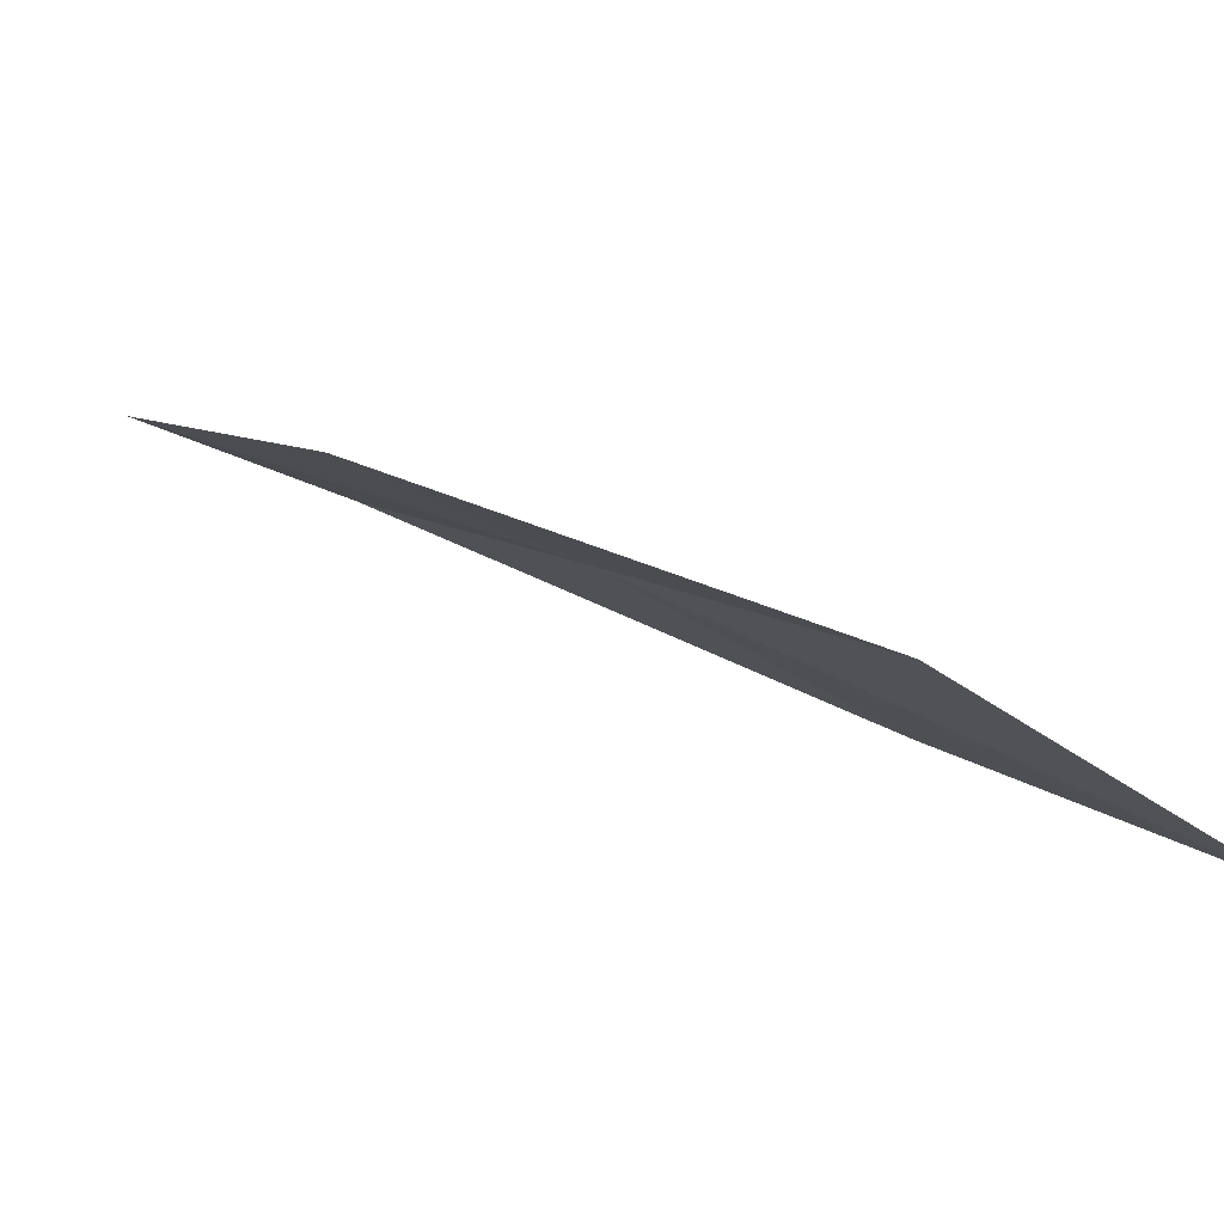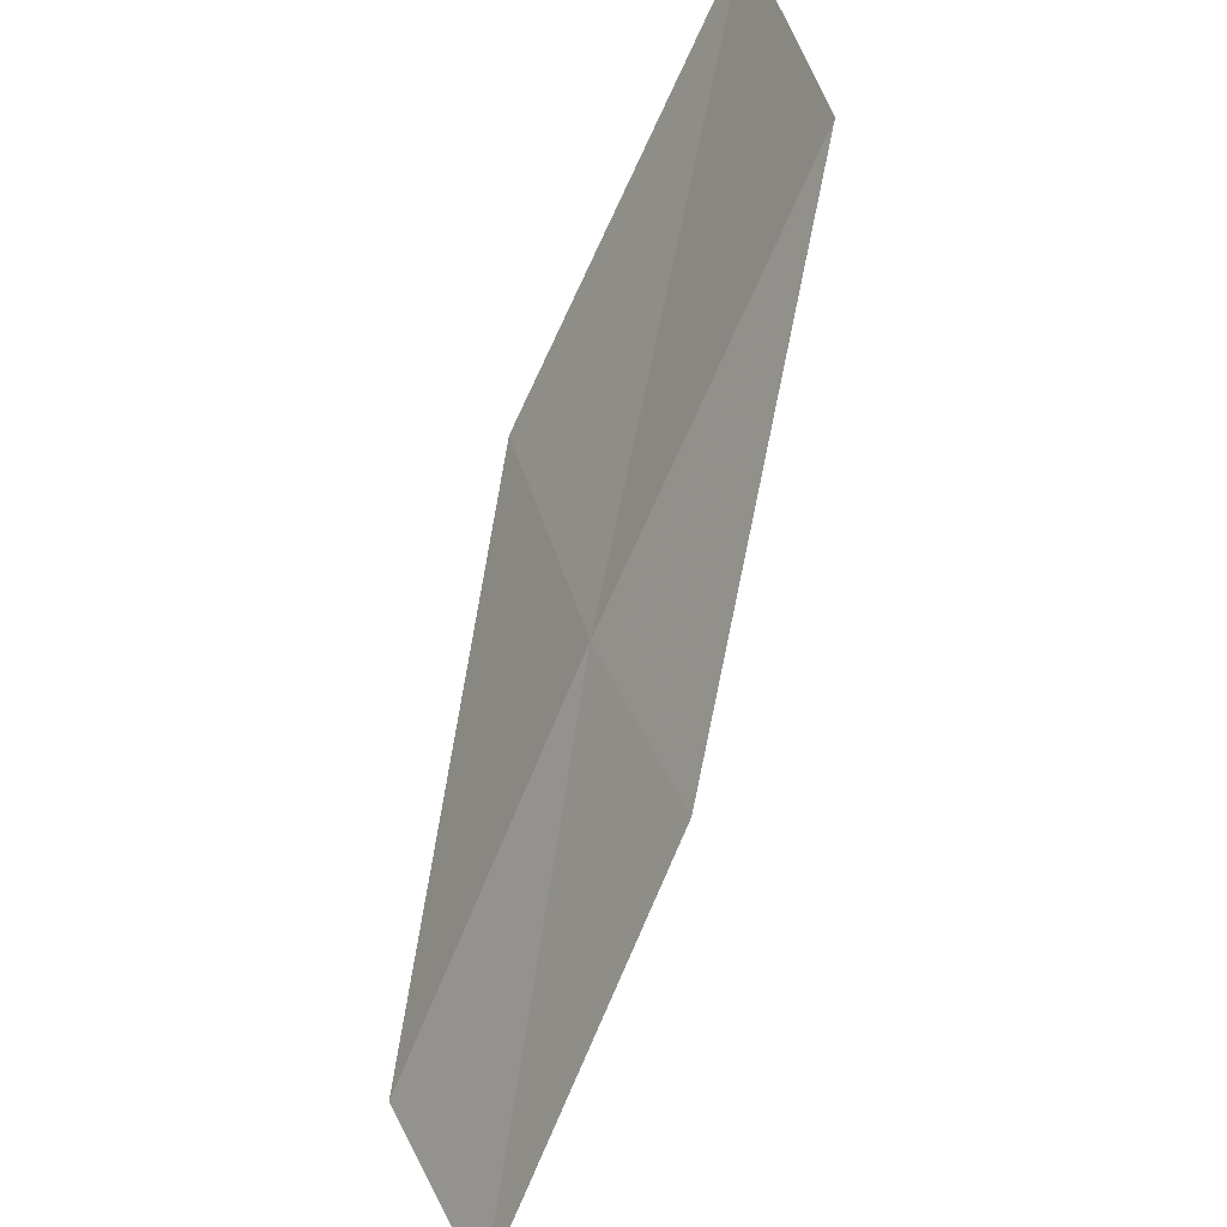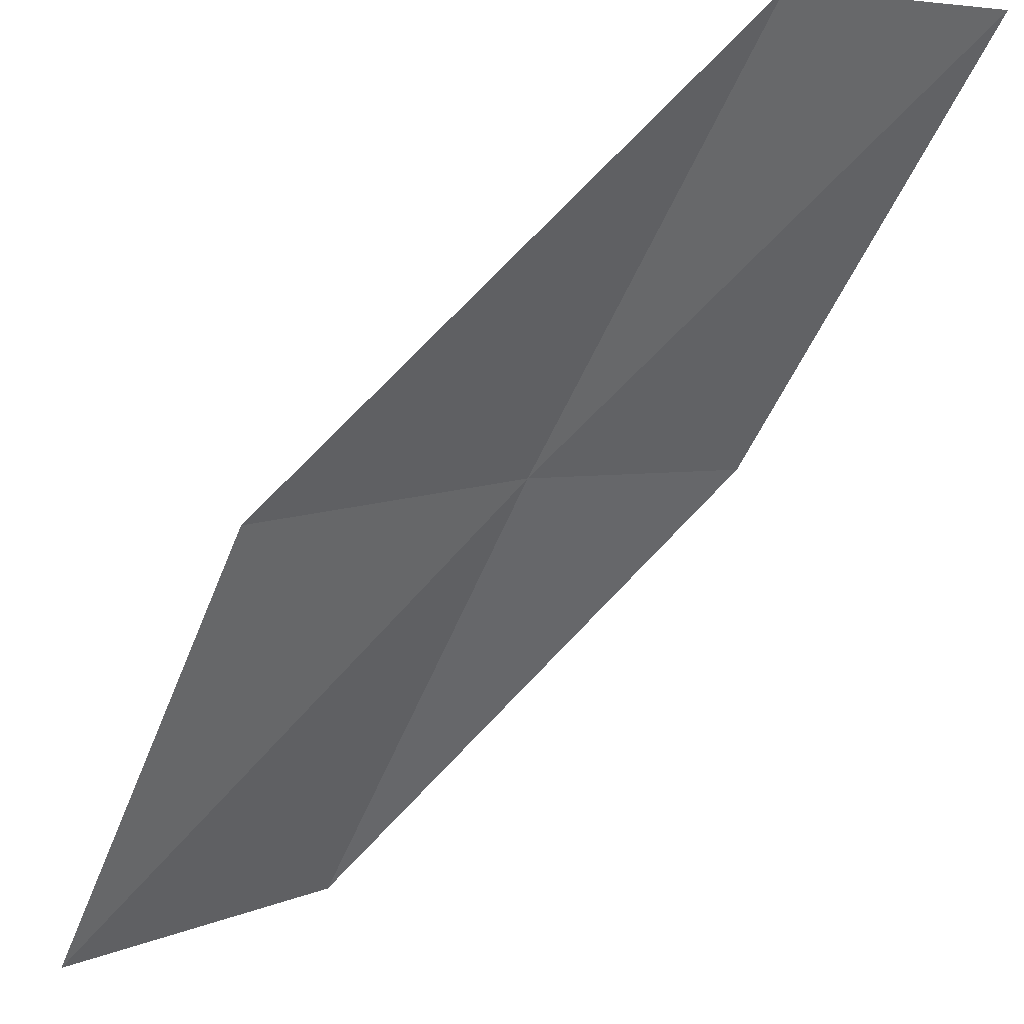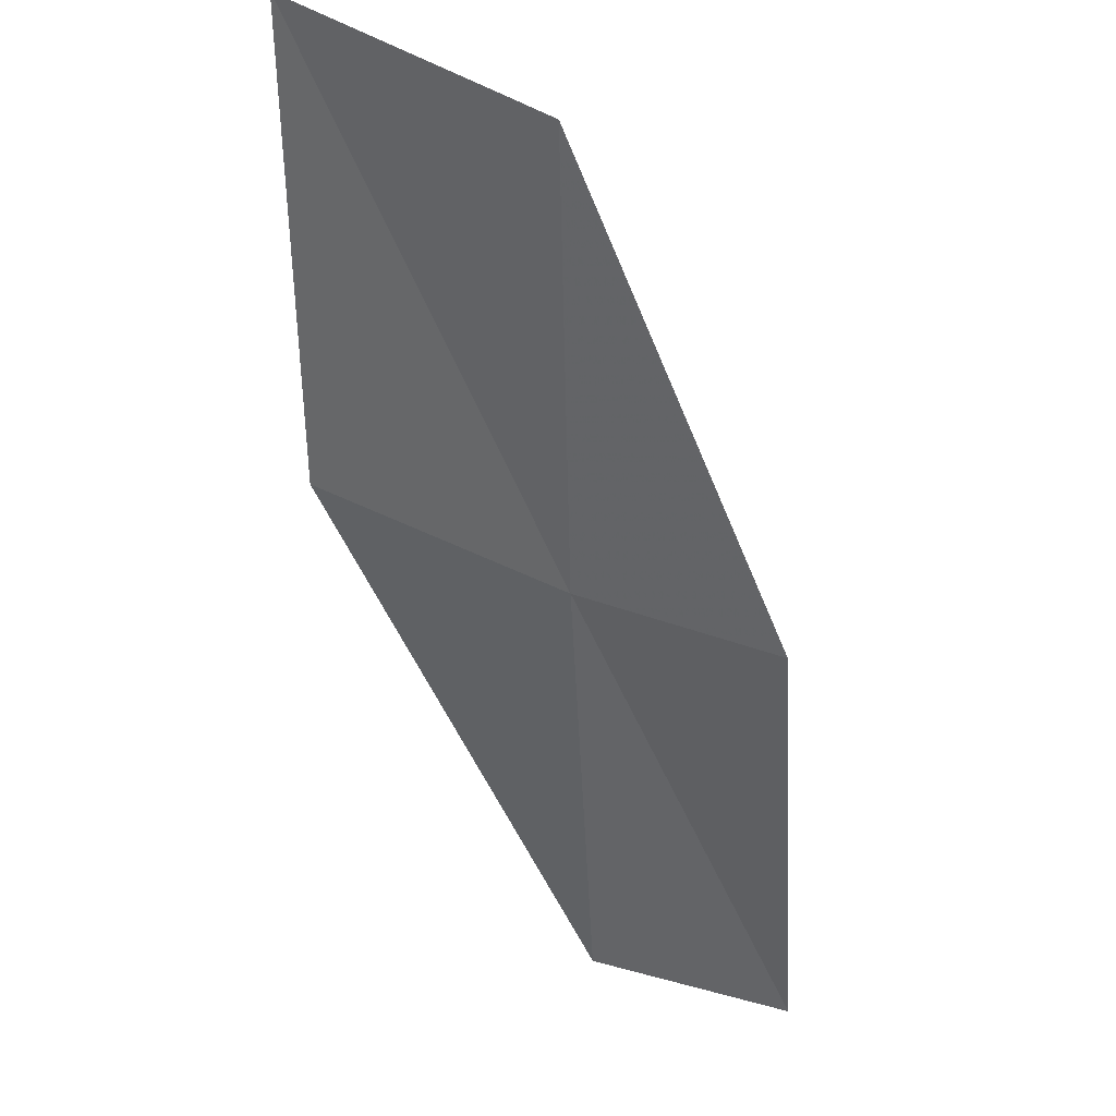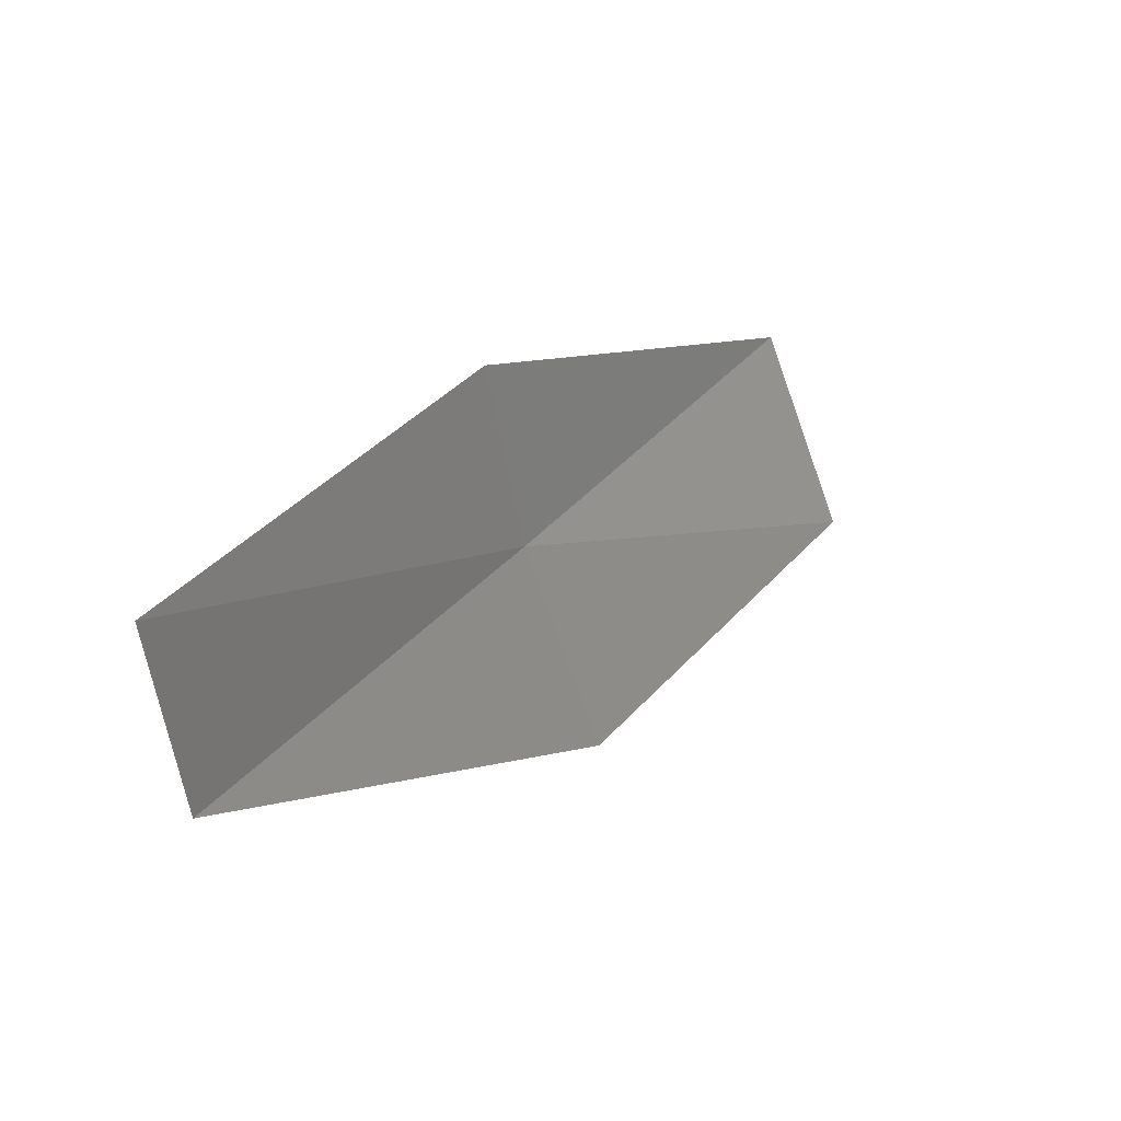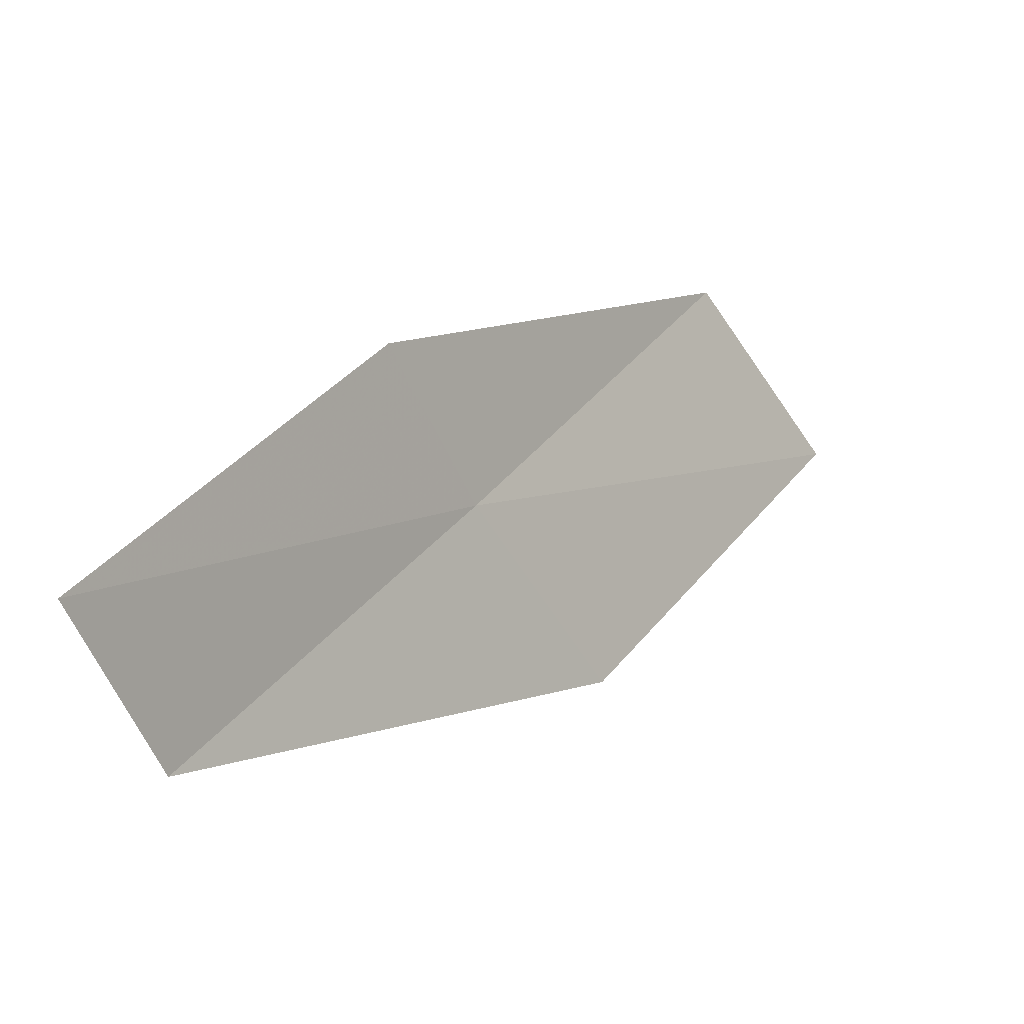
<metadata>
{"format":"obj","ext":"obj","renderer":"f3d","projection":"perspective","resolution":1024,"background":"white","views":[{"elev":-28.2,"azim":-23.5,"up":"+Y"},{"elev":45.6,"azim":-125.5,"up":"+Z"},{"elev":-24.4,"azim":157.1,"up":"+Y"},{"elev":69.0,"azim":-175.1,"up":"+Z"},{"elev":-49.3,"azim":-93.8,"up":"+Z"},{"elev":-54.2,"azim":-79.5,"up":"+Z"}]}
</metadata>
<code>
v 24.52 3.801 16
v 23.51 4.029 16
v 24.69 2.512 18
v 25.92 2.007 18
v 25.78 3.361 16
v 23.27 5.254 14
v 24.29 5.079 14
f 1 2 3
f 1 3 4
f 1 4 5
f 1 6 2
f 1 7 6
f 1 5 7

</code>
